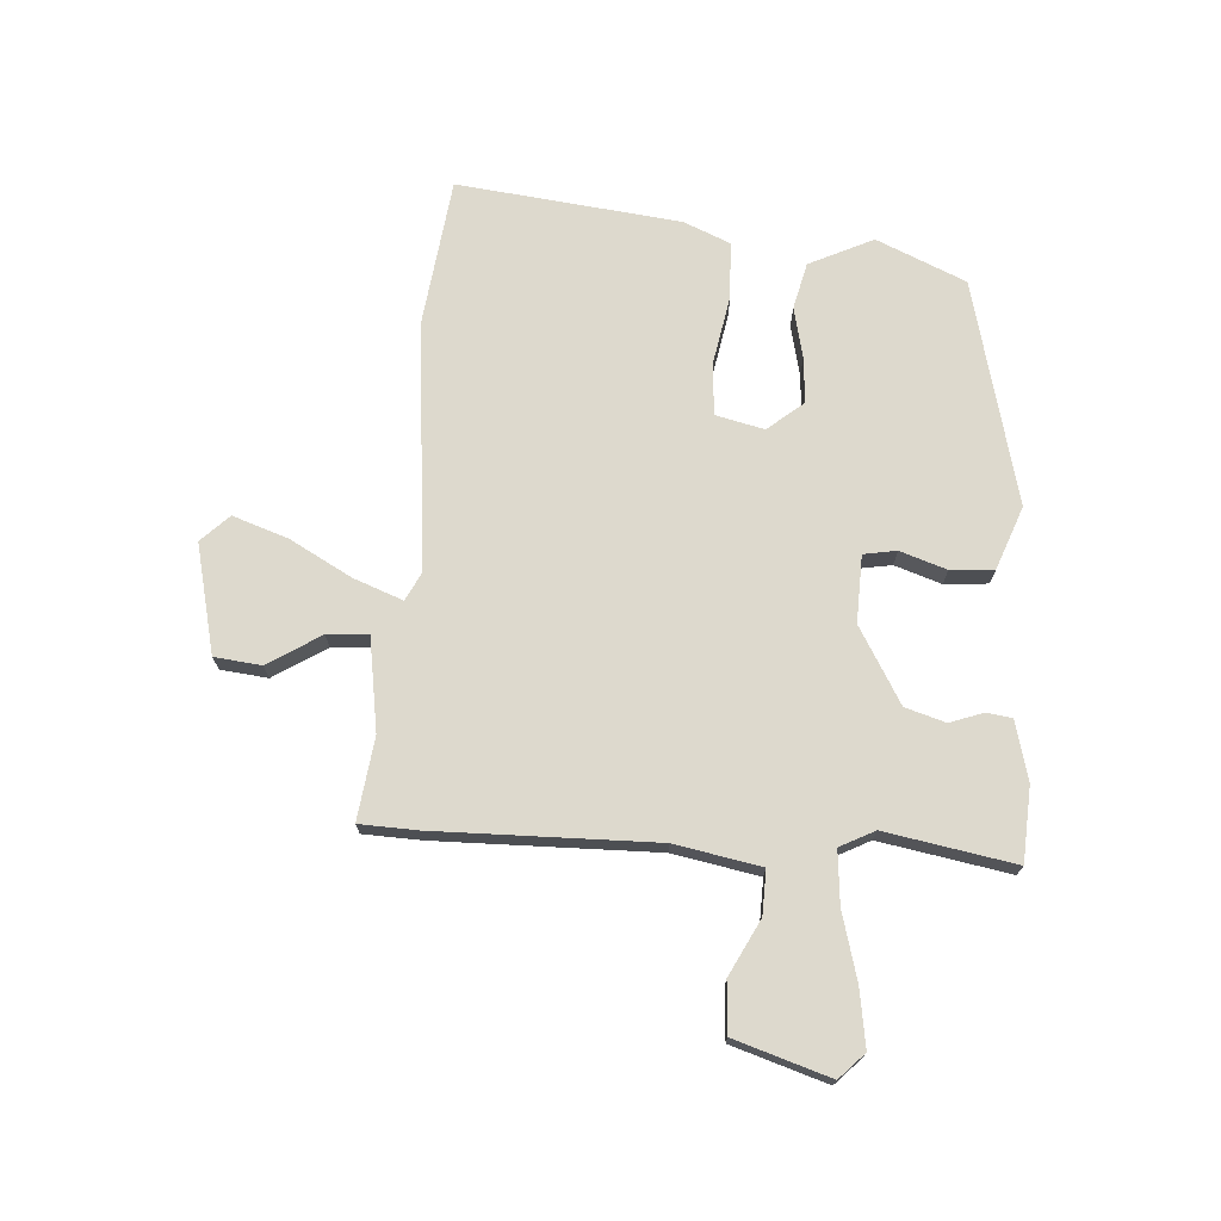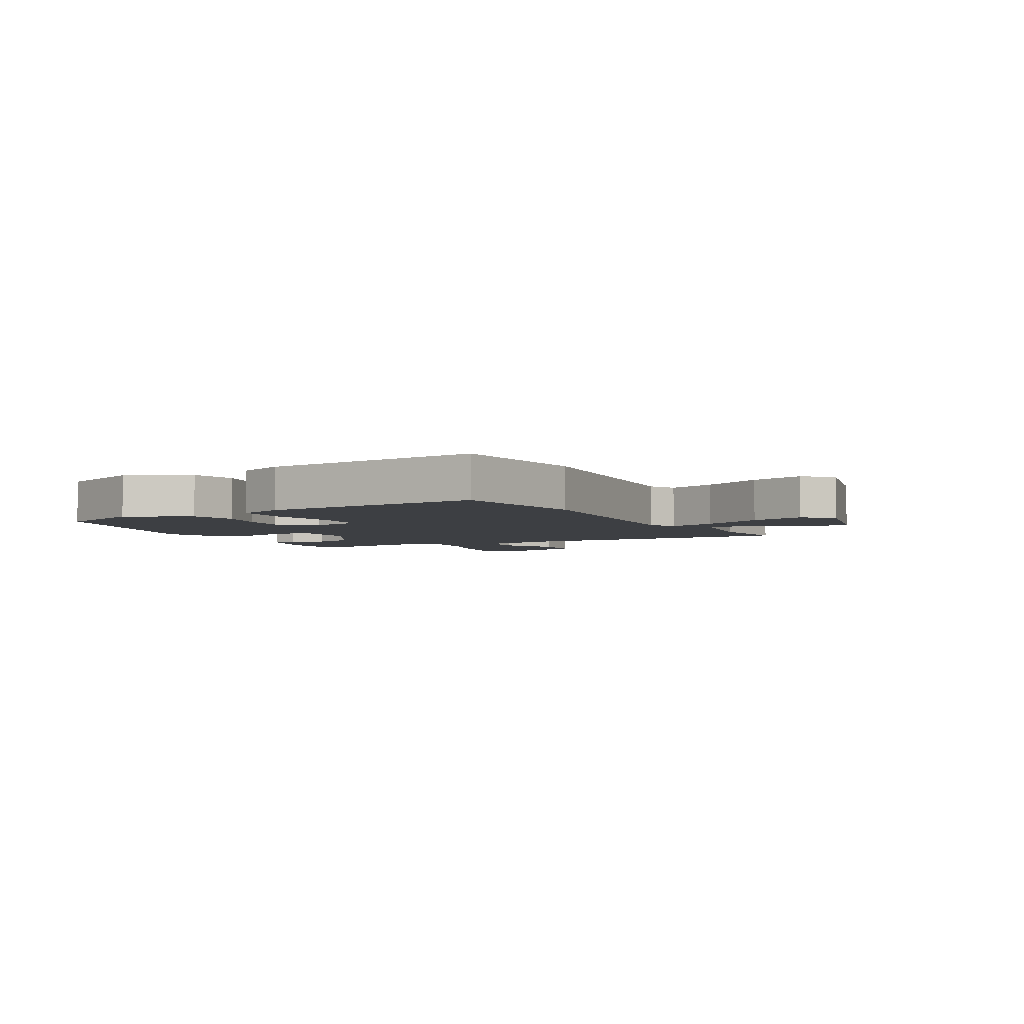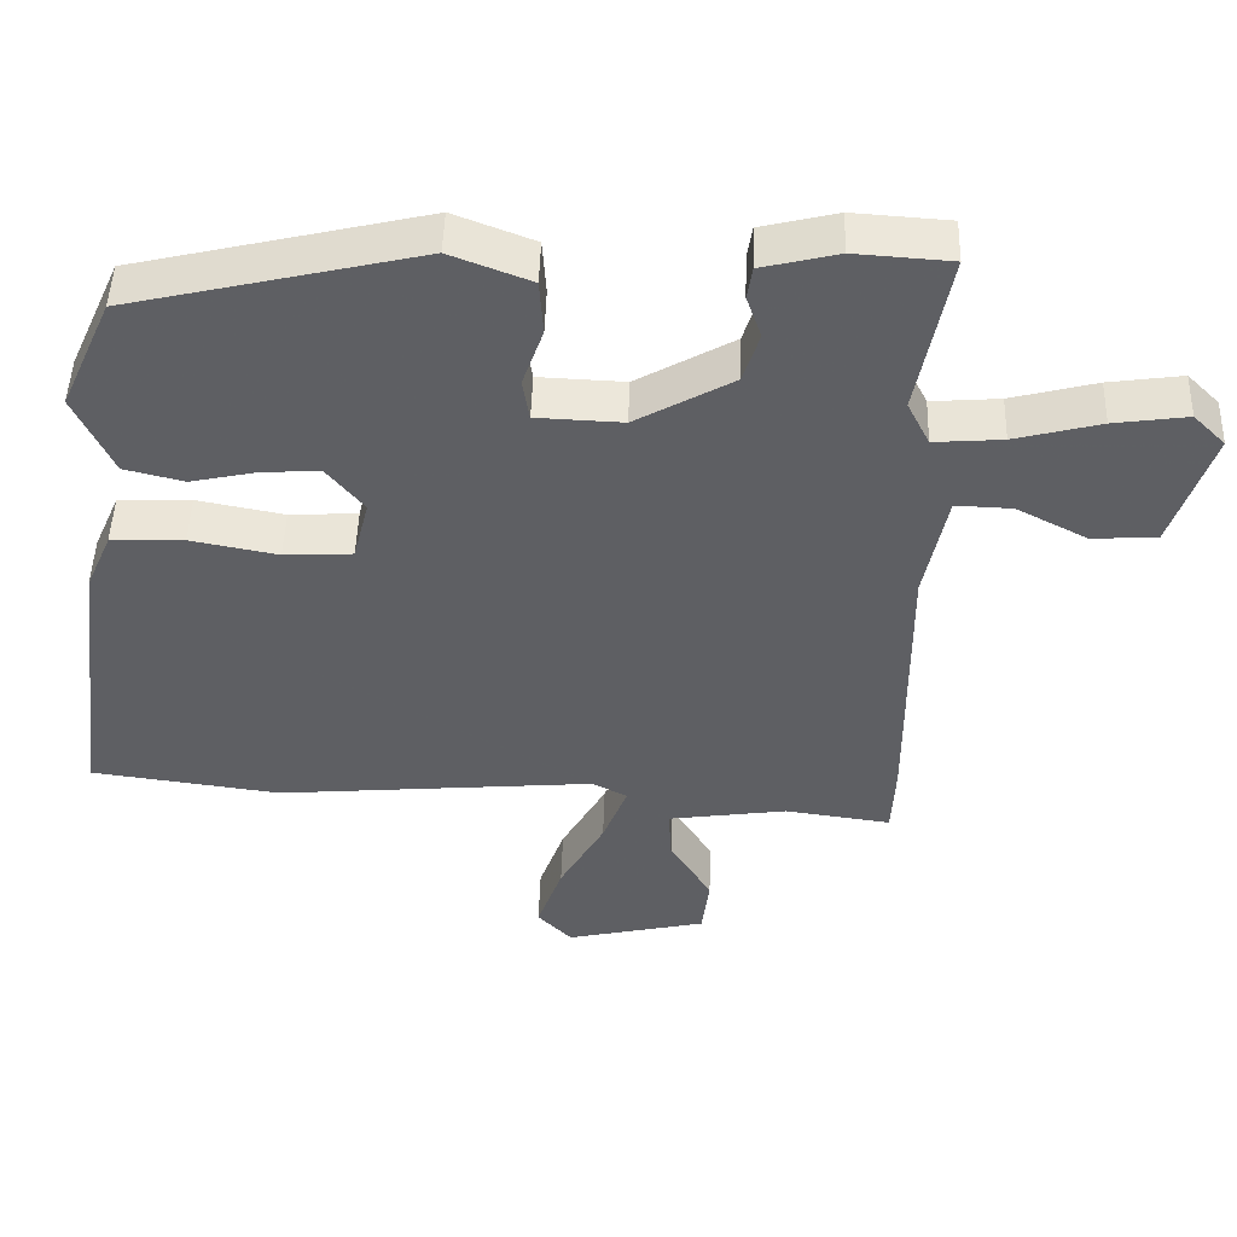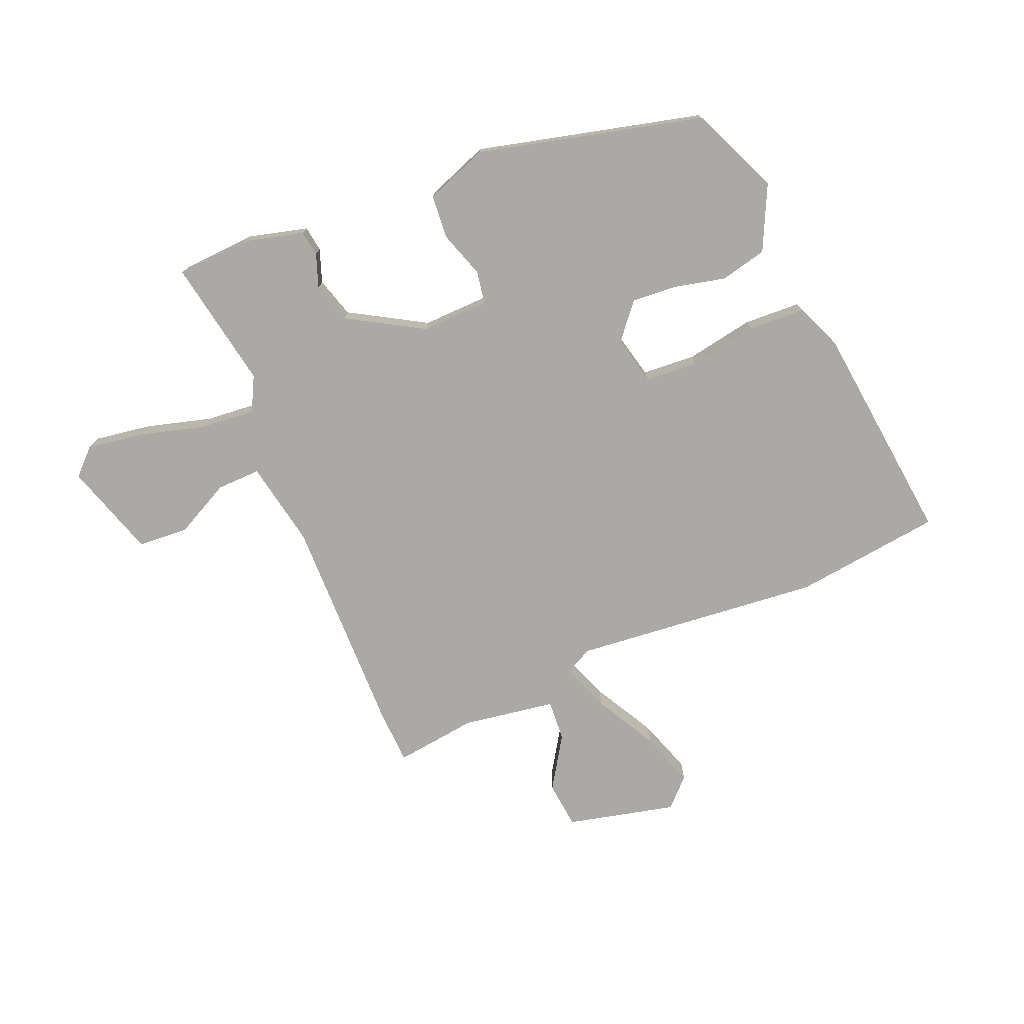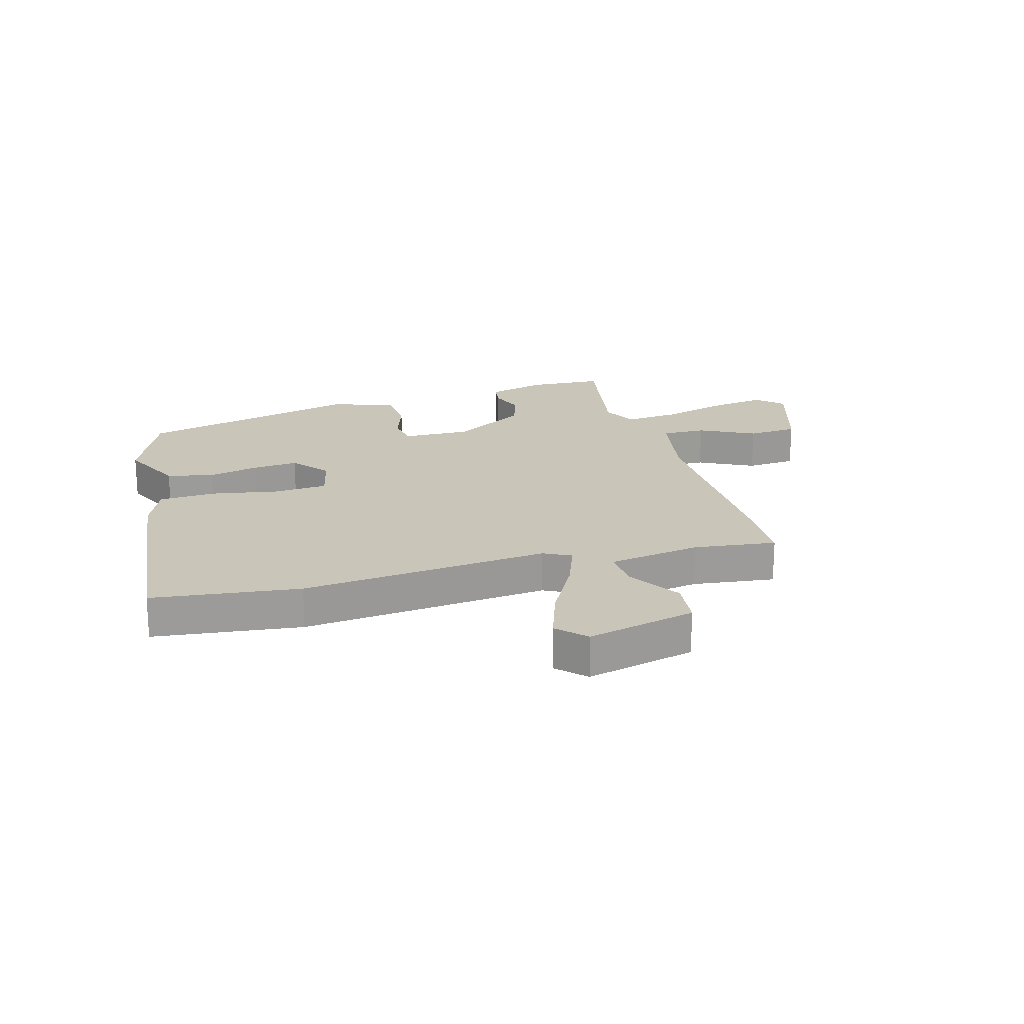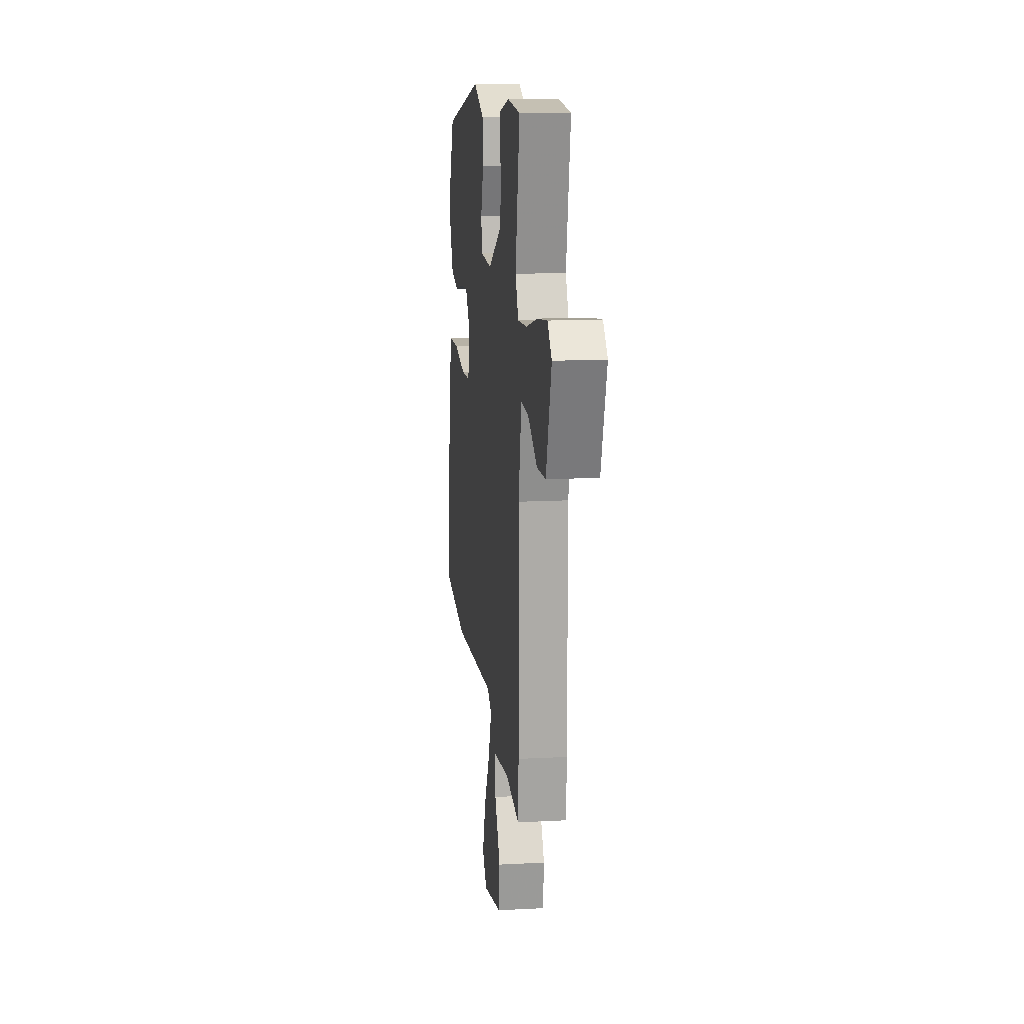
<metadata>
{"format":"obj","ext":"obj","renderer":"f3d","projection":"perspective","resolution":1024,"background":"white","views":[{"elev":72.0,"azim":-86.9,"up":"+Y"},{"elev":-3.9,"azim":117.2,"up":"+Y"},{"elev":48.1,"azim":-178.3,"up":"+Z"},{"elev":-75.3,"azim":21.9,"up":"+Y"},{"elev":20.7,"azim":163.3,"up":"+Y"},{"elev":14.1,"azim":-96.7,"up":"+Z"}]}
</metadata>
<code>
v -0.507 0.07 0.461
v -0.378 0.07 0.47
v -0.276 0.07 0.445
v -0.269 0.07 0.401
v -0.289 0.07 0.343
v -0.267 0.07 0.274
v -0.136 0.07 0.2
v -0.02 0.07 0.205
v -0.011 0.07 0.262
v -0.039 0.07 0.342
v -0.034 0.07 0.417
v 0.074 0.07 0.459
v 0.463 0.07 0.368
v 0.532 0.07 0.215
v 0.481 0.07 0.104
v 0.401 0.07 0.084
v 0.313 0.07 0.103
v 0.234 0.07 0.108
v 0.184 0.07 0.046
v 0.205 0.07 -0.038
v 0.297 0.07 -0.043
v 0.414 0.07 -0.02
v 0.512 0.07 -0.023
v 0.547 0.07 -0.103
v 0.596 0.07 -0.487
v 0.341 0.07 -0.522
v -0.089 0.07 -0.486
v -0.136 0.07 -0.511
v -0.103 0.07 -0.595
v -0.043 0.07 -0.701
v -0.009 0.07 -0.796
v -0.055 0.07 -0.844
v -0.244 0.07 -0.802
v -0.254 0.07 -0.721
v -0.198 0.07 -0.63
v -0.194 0.07 -0.559
v -0.355 0.07 -0.536
v -0.497 0.07 -0.556
v -0.502 0.07 -0.457
v -0.501 0.07 -0.077
v -0.531 0.07 0.071
v -0.607 0.07 0.068
v -0.702 0.07 0.018
v -0.789 0.07 0.023
v -0.843 0.07 0.186
v -0.8 0.07 0.229
v -0.701 0.07 0.215
v -0.586 0.07 0.185
v -0.494 0.07 0.178
v -0.464 0.07 0.238
v -0.507 0 0.461
v -0.378 0 0.47
v -0.276 0 0.445
v -0.269 0 0.401
v -0.289 0 0.343
v -0.267 0 0.274
v -0.136 0 0.2
v -0.02 0 0.205
v -0.011 0 0.262
v -0.039 0 0.342
v -0.034 0 0.417
v 0.074 0 0.459
v 0.463 0 0.368
v 0.532 0 0.215
v 0.481 0 0.104
v 0.401 0 0.084
v 0.313 0 0.103
v 0.234 0 0.108
v 0.184 0 0.046
v 0.205 0 -0.038
v 0.297 0 -0.043
v 0.414 0 -0.02
v 0.512 0 -0.023
v 0.547 0 -0.103
v 0.596 0 -0.487
v 0.341 0 -0.522
v -0.089 0 -0.486
v -0.136 0 -0.511
v -0.103 0 -0.595
v -0.043 0 -0.701
v -0.009 0 -0.796
v -0.055 0 -0.844
v -0.244 0 -0.802
v -0.254 0 -0.721
v -0.198 0 -0.63
v -0.194 0 -0.559
v -0.355 0 -0.536
v -0.497 0 -0.556
v -0.502 0 -0.457
v -0.501 0 -0.077
v -0.531 0 0.071
v -0.607 0 0.068
v -0.702 0 0.018
v -0.789 0 0.023
v -0.843 0 0.186
v -0.8 0 0.229
v -0.701 0 0.215
v -0.586 0 0.185
v -0.494 0 0.178
v -0.464 0 0.238
f 45 46 47 48
f 45 48 49
f 42 43 44 45
f 41 42 45 49
f 40 41 49 50
f 37 38 39 40
f 36 37 40 50
f 32 33 34 35
f 32 35 36
f 29 30 31 32
f 28 29 32 36
f 24 25 26 27
f 24 27 28
f 21 22 23 24
f 20 21 24 28
f 19 20 28 36
f 14 15 16 17
f 14 17 18
f 13 14 18
f 12 13 18
f 9 10 11 12
f 8 9 12 18
f 7 8 18 19
f 2 3 4 5
f 2 5 6
f 1 2 6
f 50 1 6
f 7 19 36 50
f 6 7 50
f 98 97 96 95
f 99 98 95
f 95 94 93 92
f 99 95 92 91
f 100 99 91 90
f 90 89 88 87
f 100 90 87 86
f 85 84 83 82
f 86 85 82
f 82 81 80 79
f 86 82 79 78
f 77 76 75 74
f 78 77 74
f 74 73 72 71
f 78 74 71 70
f 86 78 70 69
f 67 66 65 64
f 68 67 64
f 68 64 63
f 68 63 62
f 62 61 60 59
f 68 62 59 58
f 69 68 58 57
f 55 54 53 52
f 56 55 52
f 56 52 51
f 56 51 100
f 100 86 69 57
f 100 57 56
f 1 51 52 2
f 2 52 53 3
f 3 53 54 4
f 4 54 55 5
f 5 55 56 6
f 6 56 57 7
f 7 57 58 8
f 8 58 59 9
f 9 59 60 10
f 10 60 61 11
f 11 61 62 12
f 12 62 63 13
f 13 63 64 14
f 14 64 65 15
f 15 65 66 16
f 16 66 67 17
f 17 67 68 18
f 18 68 69 19
f 19 69 70 20
f 20 70 71 21
f 21 71 72 22
f 22 72 73 23
f 23 73 74 24
f 24 74 75 25
f 25 75 76 26
f 26 76 77 27
f 27 77 78 28
f 28 78 79 29
f 29 79 80 30
f 30 80 81 31
f 31 81 82 32
f 32 82 83 33
f 33 83 84 34
f 34 84 85 35
f 35 85 86 36
f 36 86 87 37
f 37 87 88 38
f 38 88 89 39
f 39 89 90 40
f 40 90 91 41
f 41 91 92 42
f 42 92 93 43
f 43 93 94 44
f 44 94 95 45
f 45 95 96 46
f 46 96 97 47
f 47 97 98 48
f 48 98 99 49
f 49 99 100 50
f 50 100 51 1

</code>
